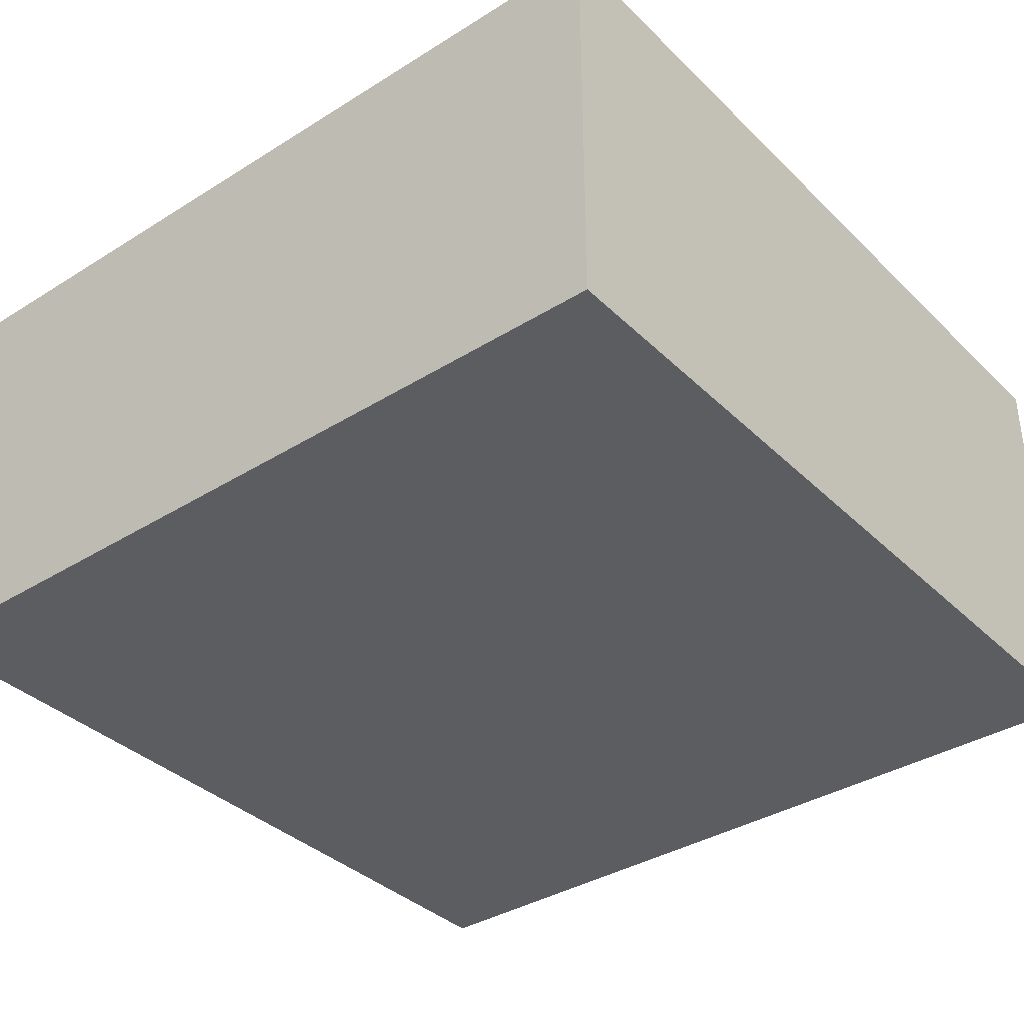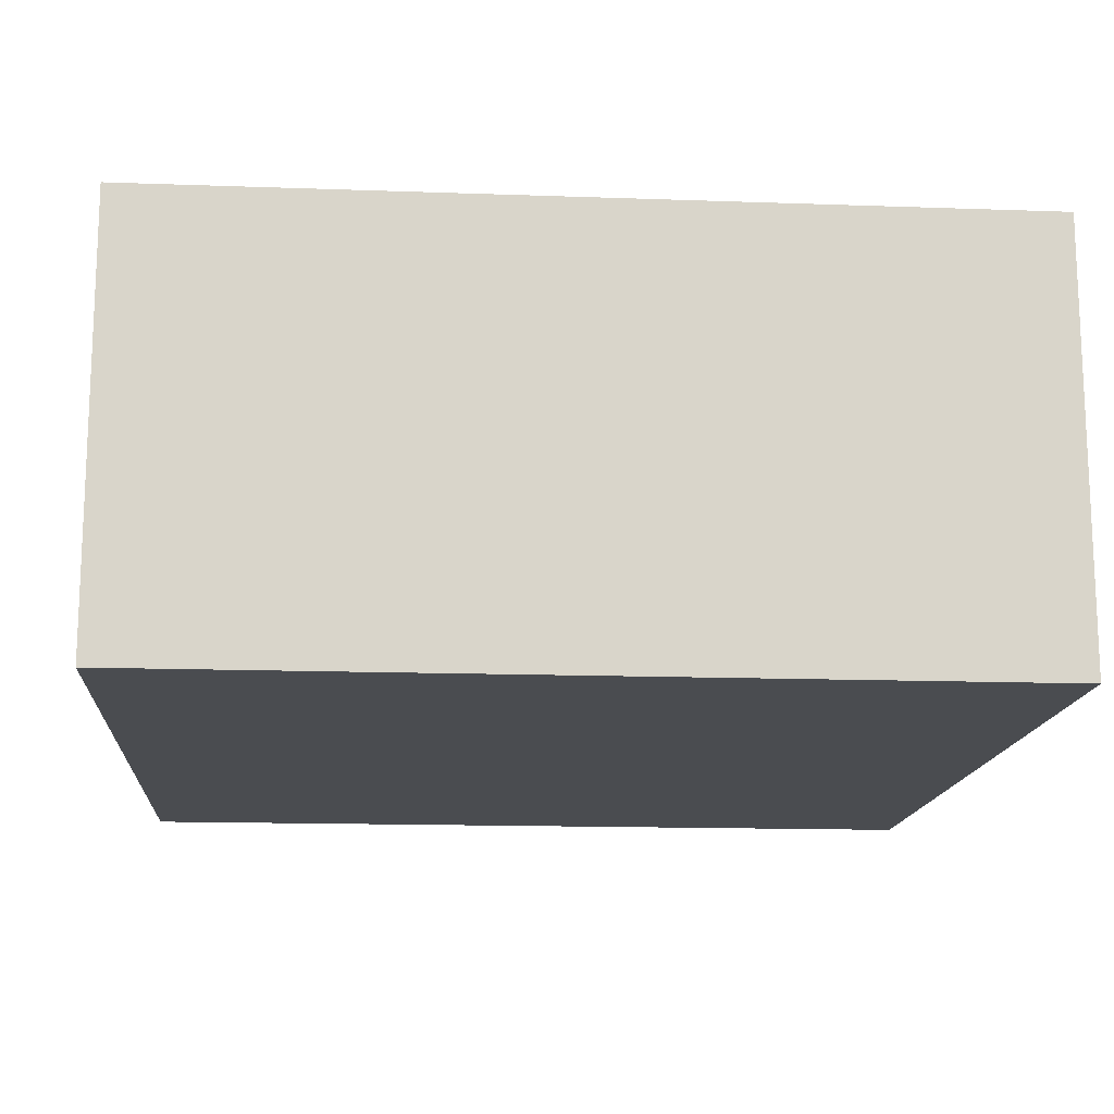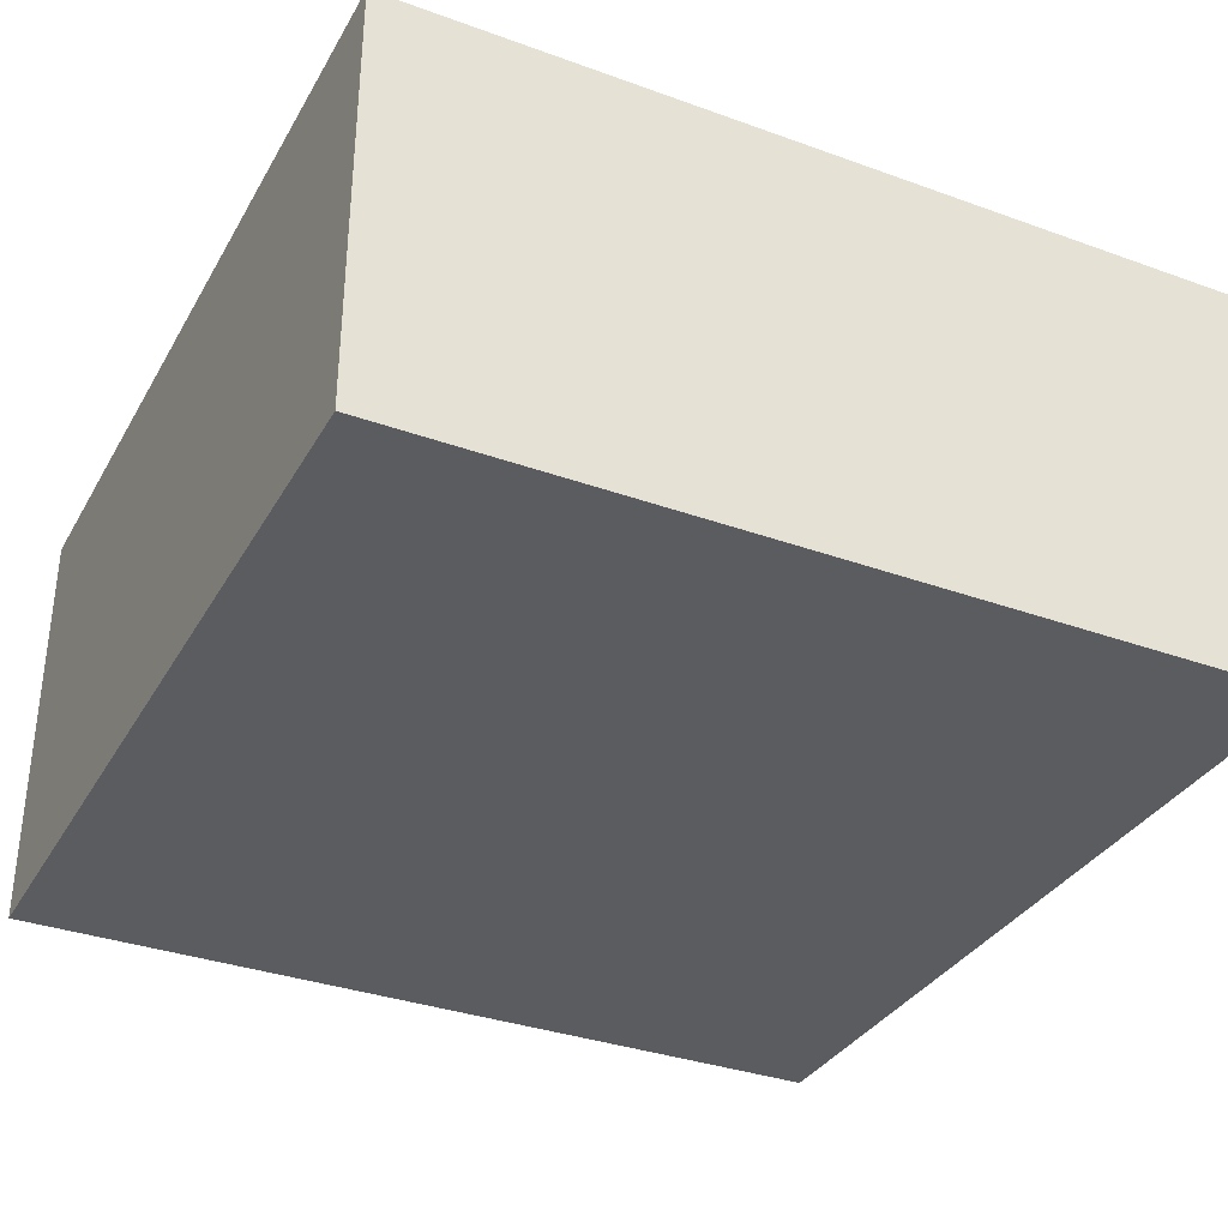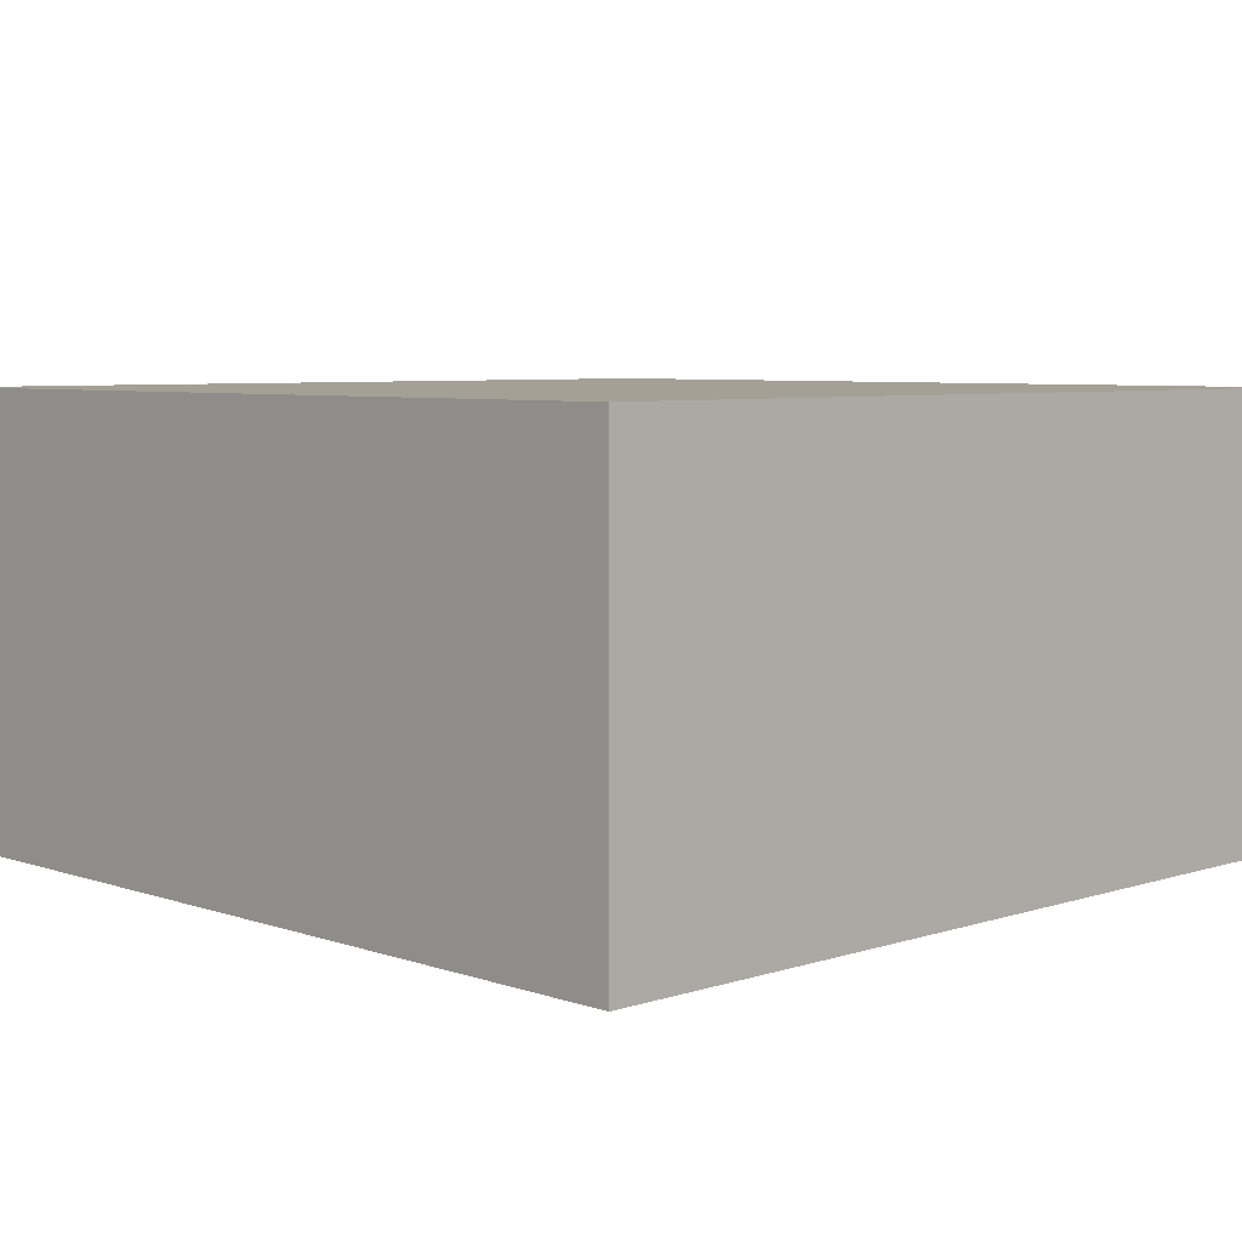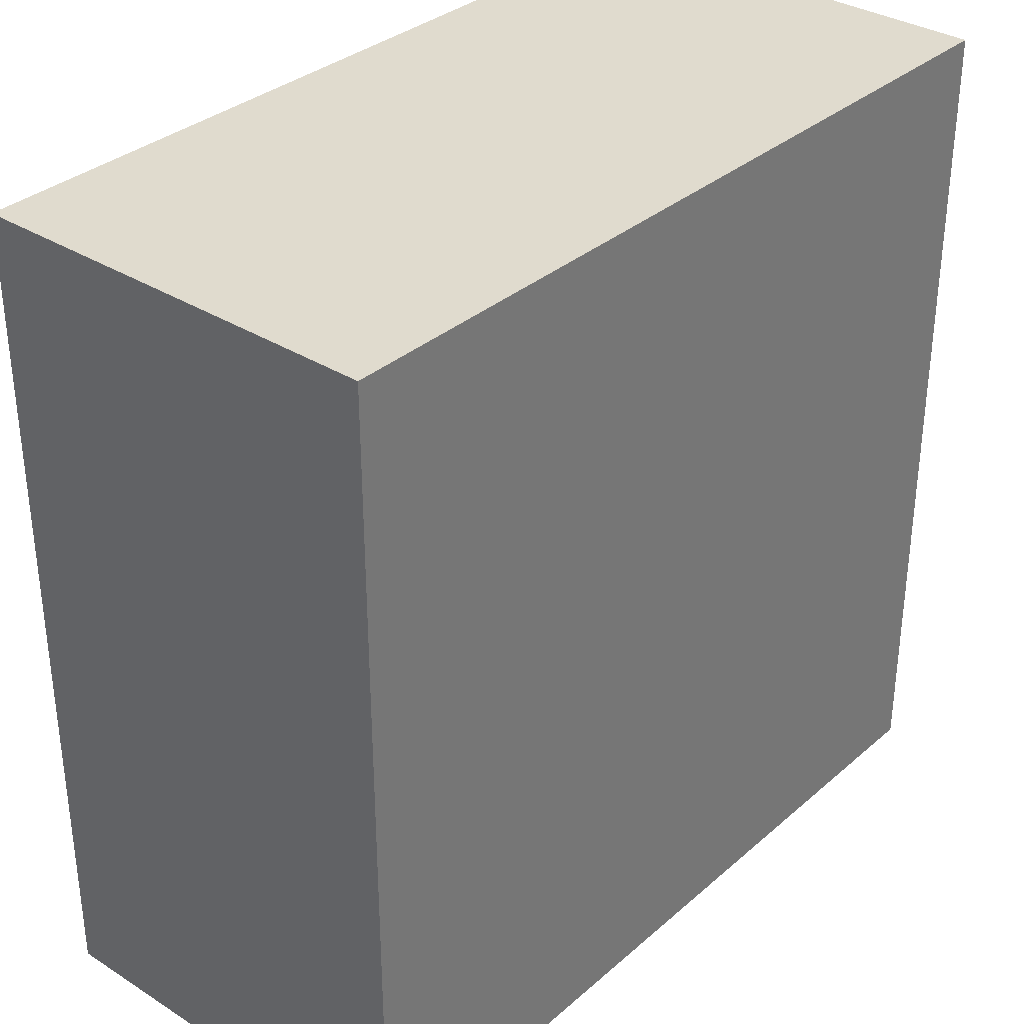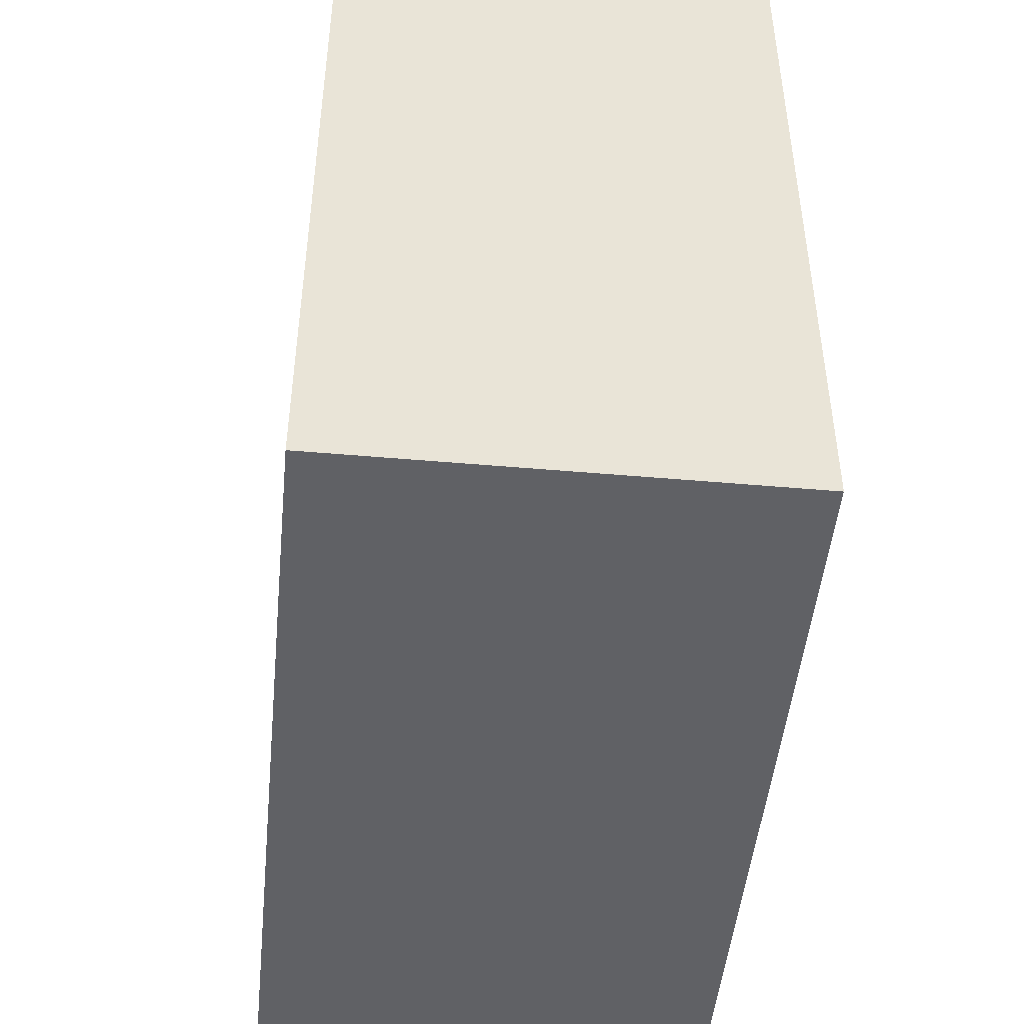
<metadata>
{"format":"obj","ext":"obj","renderer":"f3d","projection":"perspective","resolution":1024,"background":"white","views":[{"elev":-36.6,"azim":-141.0,"up":"+Y"},{"elev":-14.7,"azim":175.6,"up":"+Y"},{"elev":-34.1,"azim":154.0,"up":"+Y"},{"elev":5.9,"azim":-44.2,"up":"+Y"},{"elev":33.7,"azim":130.6,"up":"+Z"},{"elev":-48.1,"azim":84.4,"up":"+Z"}]}
</metadata>
<code>
o TankBase
v  0.4 0 -0.4
v  0.4 0  0.4
v -0.4 0  0.4
v -0.4 0 -0.4
v  0.4 0.4 -0.4
v  0.4 0.4  0.4
v -0.4 0.4  0.4
v -0.4 0.4 -0.4
f 1 2 3 4
f 5 8 7 6
f 1 5 6 2
f 2 6 7 3
f 3 7 8 4
f 5 1 4 8

</code>
